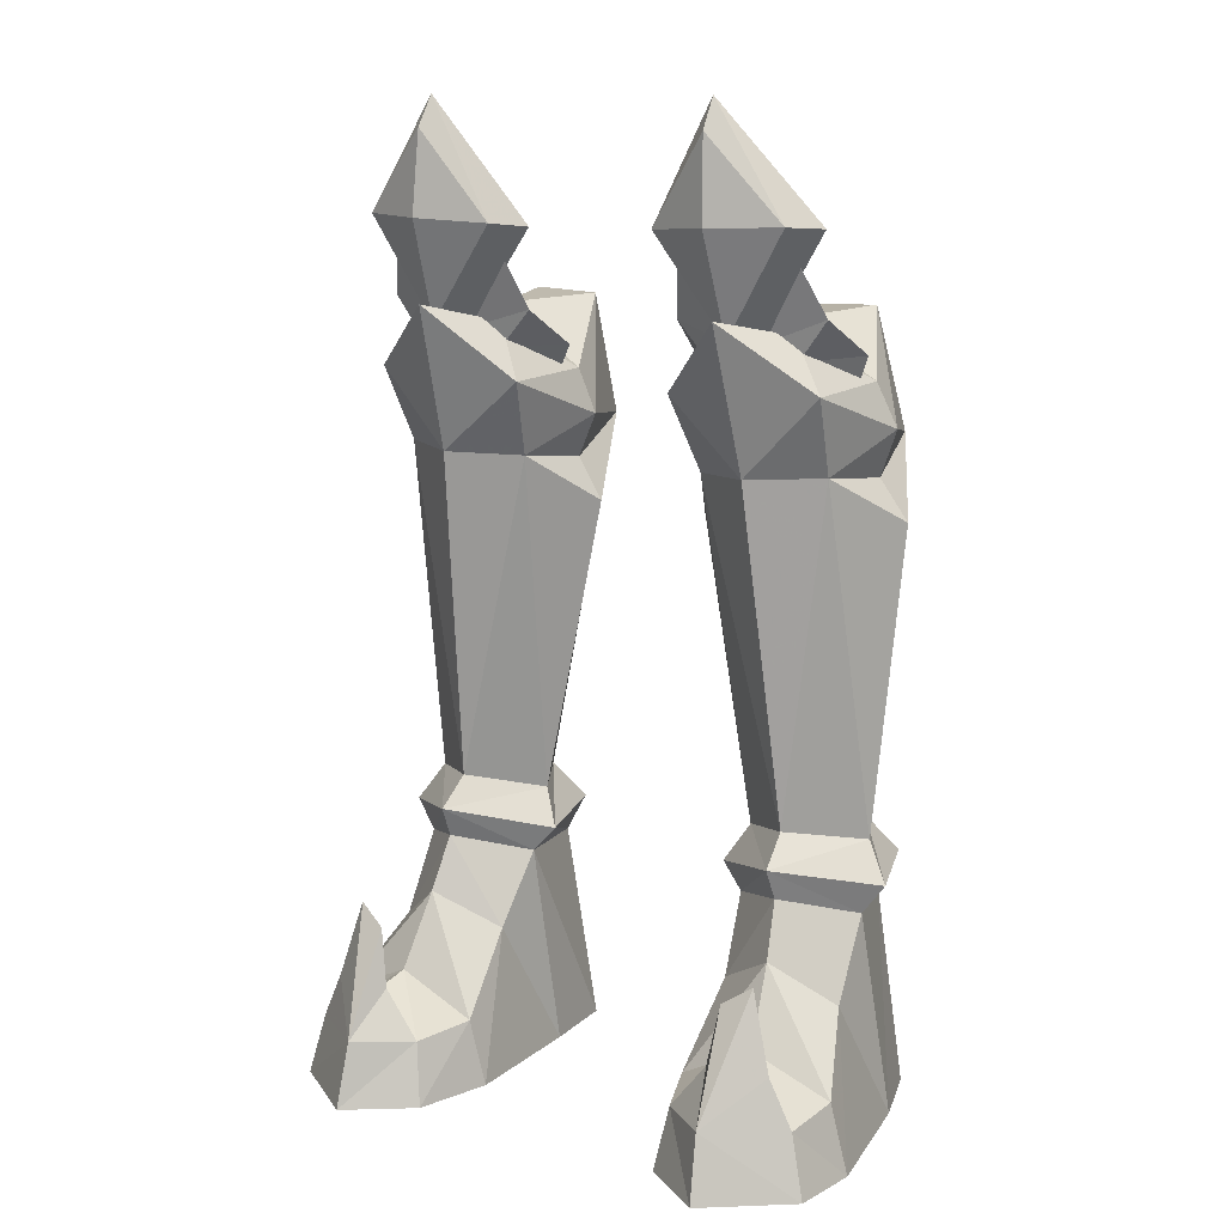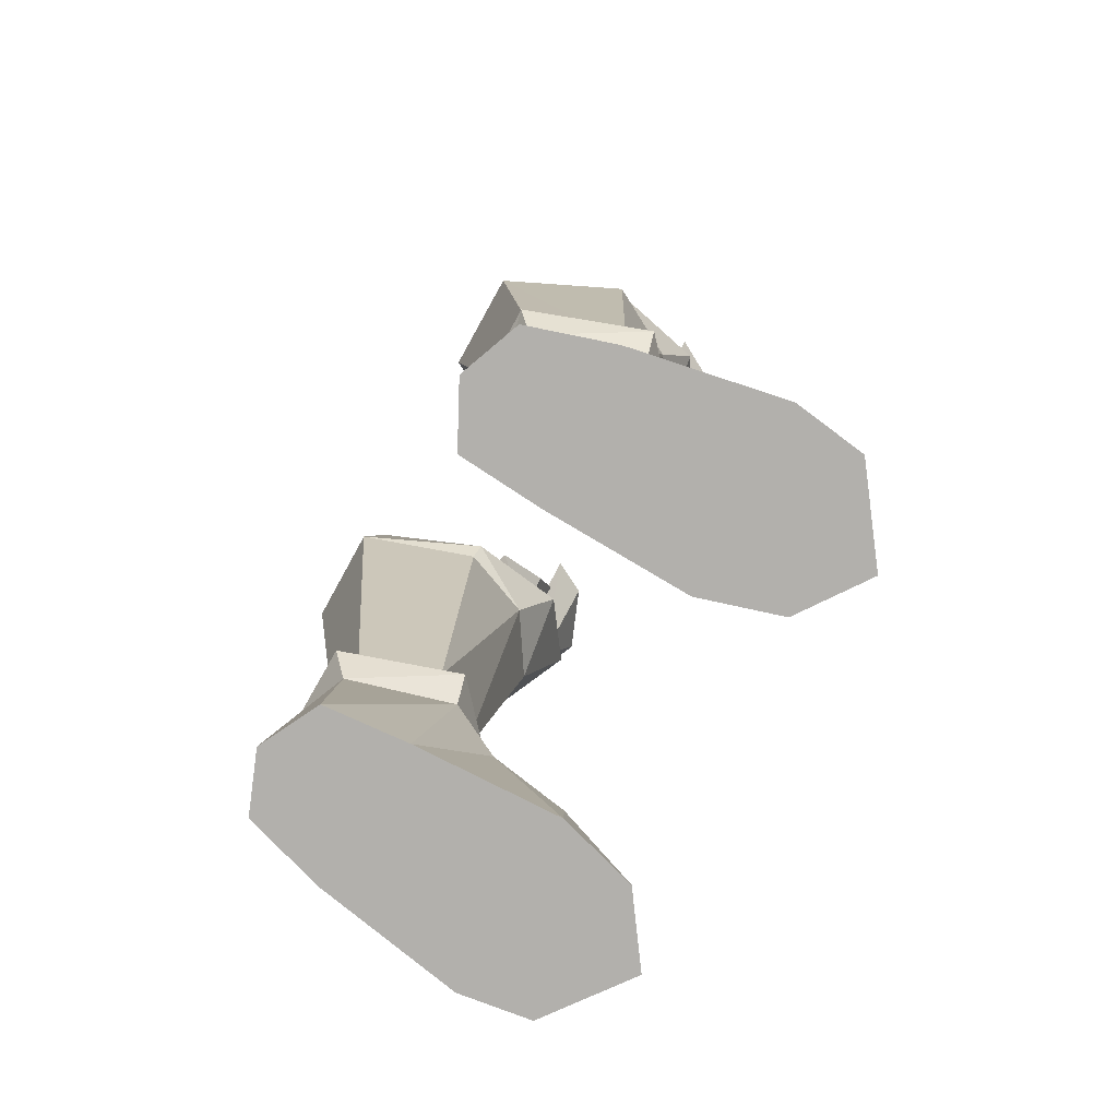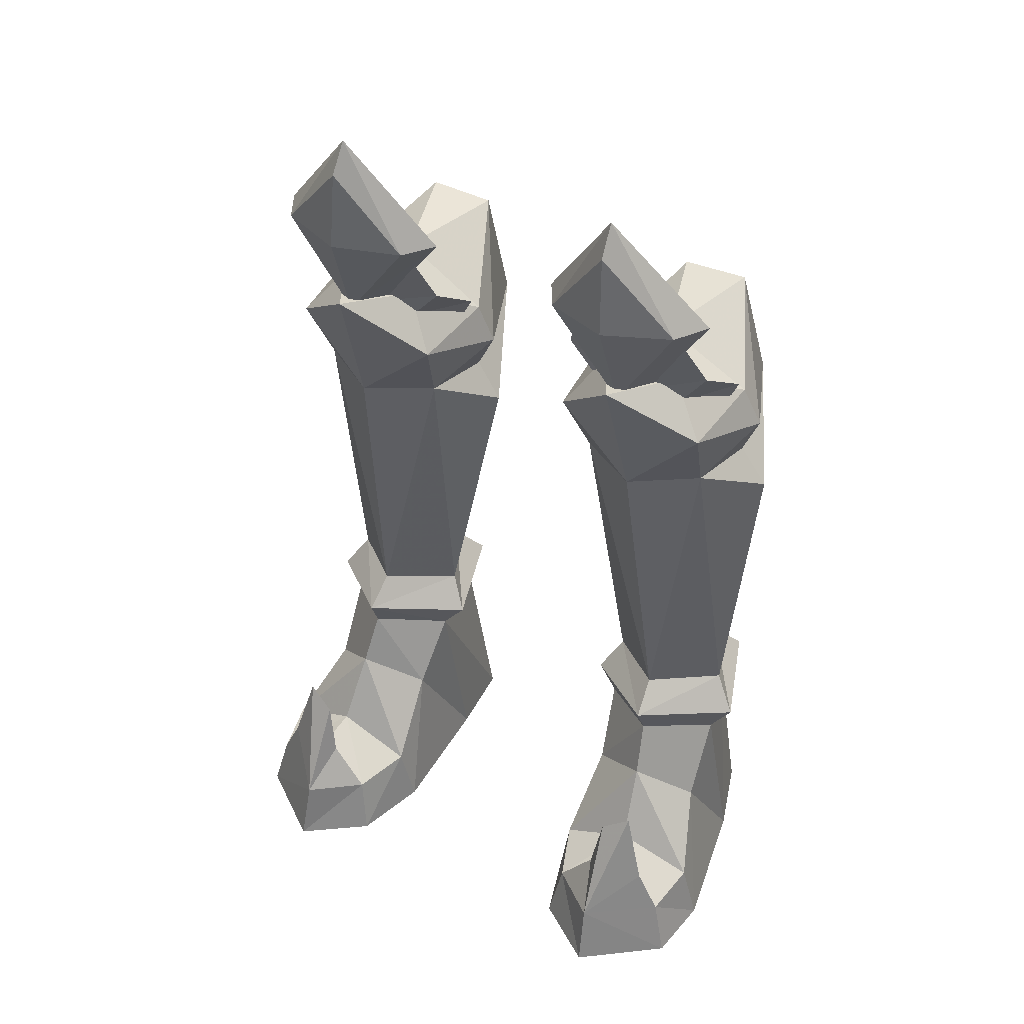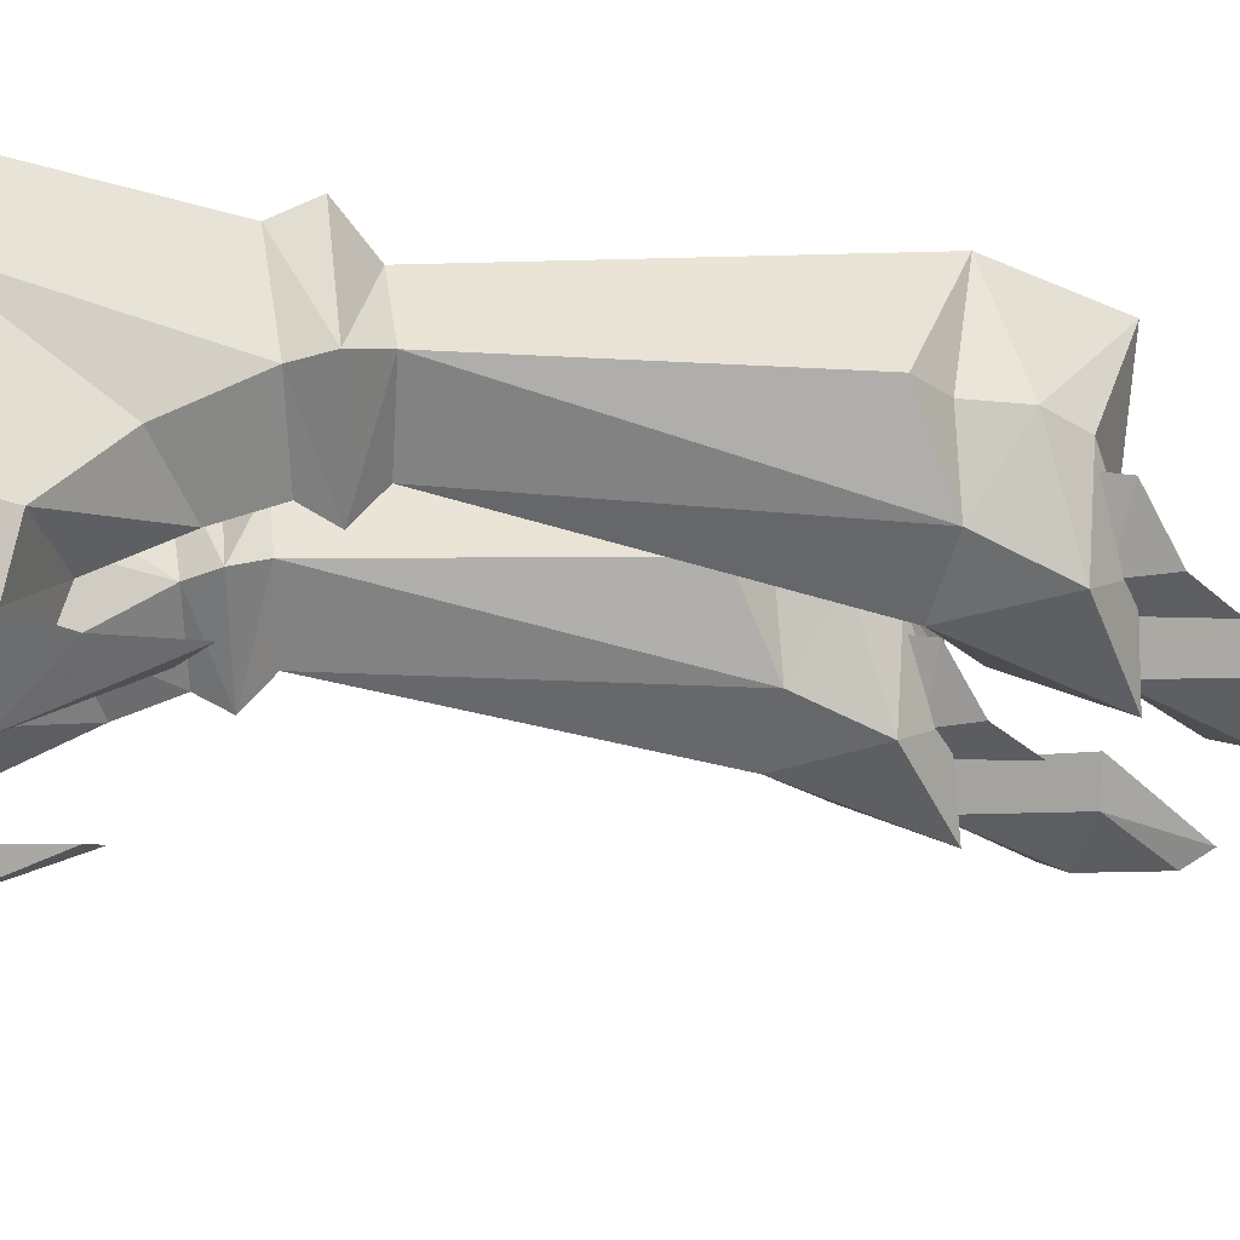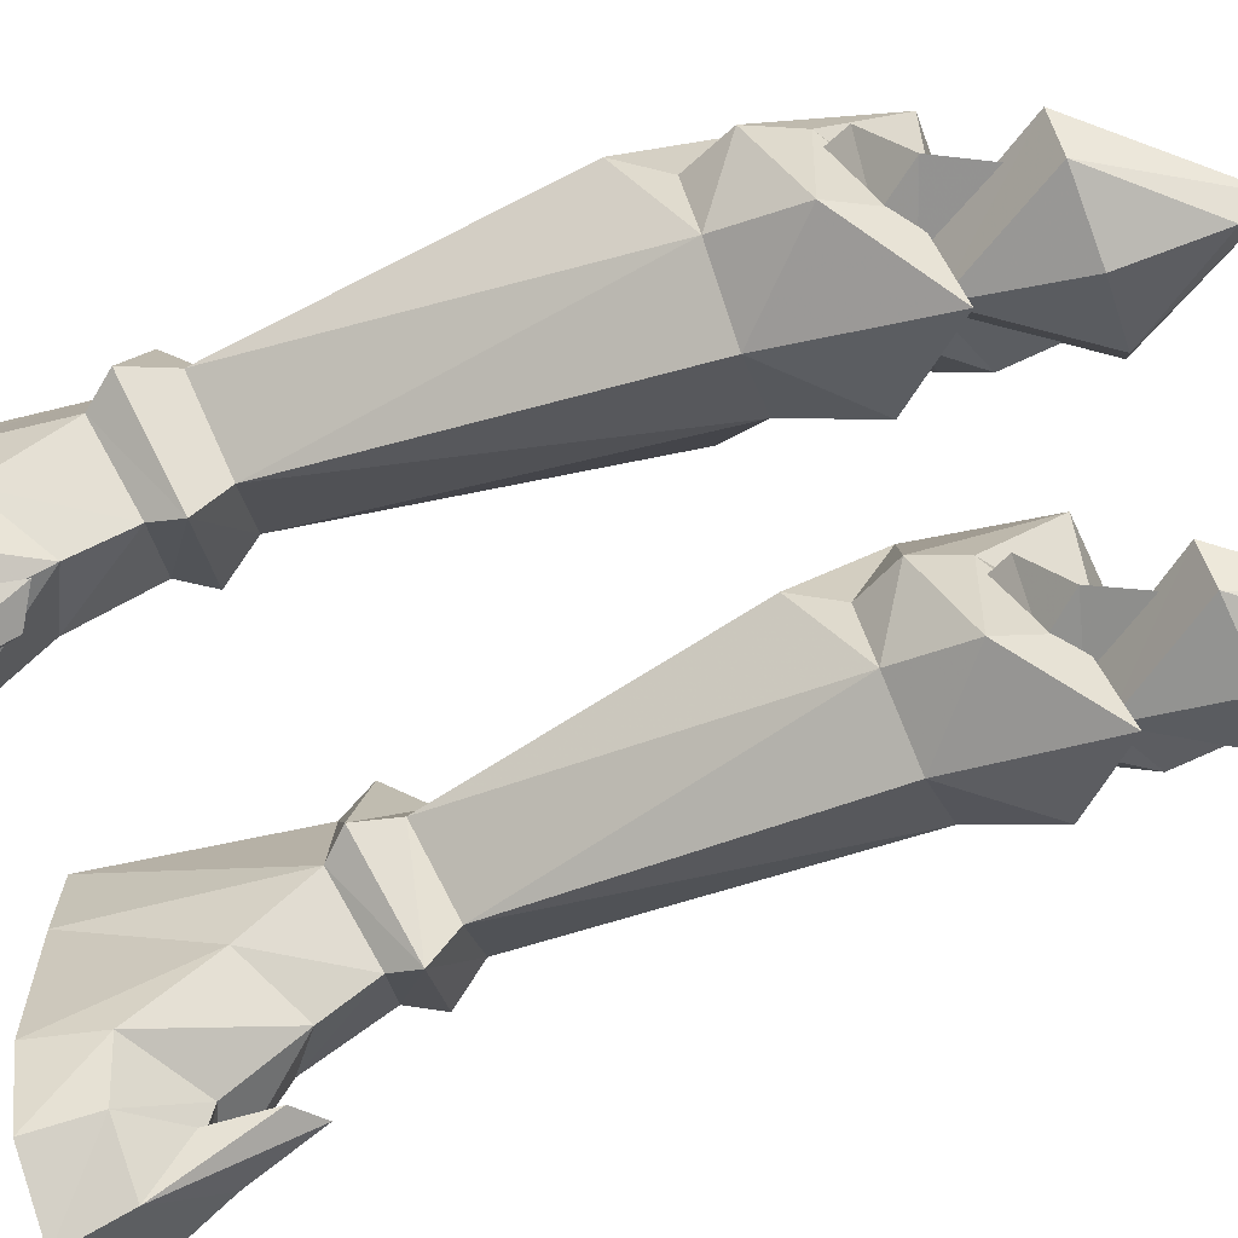
<metadata>
{"format":"obj","ext":"obj","renderer":"f3d","projection":"perspective","resolution":1024,"background":"white","views":[{"elev":12.5,"azim":31.8,"up":"+Z"},{"elev":-78.8,"azim":-118.9,"up":"+Z"},{"elev":41.7,"azim":29.2,"up":"+Z"},{"elev":-19.3,"azim":-105.7,"up":"+Y"},{"elev":-62.0,"azim":-67.5,"up":"+Y"}]}
</metadata>
<code>
g summoner_shoe_female_94730
v -5.285 -1.319 24.06
v -2.221 -1.605 28.16
v -5.237 -2.522 25.11
v -4.931 -2.841 32.16
v -2.897 -2.836 28.31
v -2.221 -1.605 28.16
v -4.973 -3.491 31.17
v -4.973 -3.491 31.17
v -5.09 -3.712 28.45
v -2.897 -2.836 28.31
v -5.237 -2.522 25.11
v -2.897 -2.836 28.31
v -2.315 0.8154 24.34
v -2.671 -0.9602 25.55
v -3.734 -0.9432 24.34
v -4.653 -1.373 24.94
v -3.131 -1.719 27.25
v -2.706 0.9511 23.62
v -7.982 -1.617 28.41
v -7.982 -1.617 28.41
v -7.291 -2.844 28.5
v -7.291 -2.844 28.5
v -7.291 -2.844 28.5
v -8.229 0.8037 24.59
v -6.807 -0.9492 24.47
v -7.762 -0.9702 25.77
v -5.839 -1.376 24.99
v -7.153 -1.727 27.43
v -7.902 0.9409 23.84
v 5.275 -1.319 24.06
v 5.227 -2.522 25.11
v 2.21 -1.605 28.16
v 4.921 -2.841 32.16
v 2.21 -1.605 28.16
v 2.887 -2.836 28.31
v 4.962 -3.491 31.17
v 4.962 -3.491 31.17
v 2.887 -2.836 28.31
v 5.08 -3.712 28.45
v 5.227 -2.522 25.11
v 2.887 -2.836 28.31
v 3.724 -0.9432 24.34
v 2.661 -0.9602 25.55
v 2.304 0.8154 24.34
v 4.643 -1.373 24.94
v 3.121 -1.719 27.25
v 2.696 0.9511 23.62
v 7.972 -1.617 28.41
v 7.281 -2.844 28.5
v 7.972 -1.617 28.41
v 7.281 -2.844 28.5
v 7.281 -2.844 28.5
v 8.218 0.8038 24.59
v 7.751 -0.9702 25.77
v 6.797 -0.9492 24.47
v 5.828 -1.376 24.99
v 7.143 -1.727 27.43
v 7.891 0.9409 23.84
f 1 2 3
f 4 5 6
f 5 4 7
f 8 9 10
f 11 10 9
f 3 2 12
f 13 14 15
f 15 14 16
f 16 14 17
f 13 15 18
f 1 3 19
f 4 20 21
f 21 7 4
f 8 22 9
f 11 9 22
f 3 23 19
f 24 25 26
f 25 27 26
f 27 28 26
f 24 29 25
f 30 31 32
f 33 34 35
f 35 36 33
f 37 38 39
f 40 39 38
f 31 41 32
f 42 43 44
f 45 43 42
f 46 43 45
f 47 42 44
f 30 48 31
f 33 49 50
f 49 33 36
f 37 39 51
f 40 51 39
f 31 48 52
f 53 54 55
f 55 54 56
f 56 54 57
f 53 55 58
g summoner_shoe_female_94730
v -3.246 1.244 7.964
v -4.889 4.567 6.784
v -4.506 5.144 7.913
v -4.001 1.072 7.101
v -6.124 -1.223 8.806
v -6.177 -0.7363 7.762
v -3.927 1.807 9.161
v -6.124 -1.223 8.806
v -3.246 1.244 7.964
v -6.02 -0.1105 9.745
v -5.212 4.145 9.236
v -4.506 5.144 7.913
v -2.024 1.897 22.02
v -4.095 5.2 25.57
v -2.492 1.633 23.5
v -3.71 5.927 21.49
v -3.927 1.807 9.161
v -5.212 4.145 9.236
v -1.952 2.133 19.14
v -6.02 -0.1105 9.745
v -3.239 -0.4246 20.85
v -5.417 -1.813 20.99
v -2.739 -1.596 23.36
v -2.492 1.633 23.5
v -5.229 1.423 25.48
v -3.887 -0.7294 25.11
v -4.095 5.2 25.57
v -2.024 1.897 22.02
v -2.492 1.633 23.5
v -2.739 -1.596 23.36
v -5.206 -3.291 25.78
v -2.739 -1.596 23.36
v -3.887 -0.7294 25.11
v -2.806 2.125 20.52
v -3.71 5.927 21.49
v -5.206 -3.291 25.78
v -3.887 -0.7294 25.11
v -8.969 1.321 8.088
v -7.609 5.186 7.98
v -7.157 4.632 6.784
v -8.245 1.194 7.101
v -8.162 1.798 9.344
v -8.969 1.321 8.088
v -6.885 4.141 9.309
v -7.609 5.186 7.98
v -8.723 1.884 22.31
v -8.127 1.622 23.75
v -6.365 5.196 25.67
v -7.104 5.92 21.64
v -6.885 4.141 9.309
v -8.162 1.798 9.344
v -9.045 2.119 19.44
v -7.605 -0.4332 21.04
v -7.882 -1.606 23.58
v -8.127 1.622 23.75
v -6.589 -0.7347 25.23
v -6.365 5.196 25.67
v -8.723 1.884 22.31
v -7.882 -1.606 23.58
v -8.127 1.622 23.75
v -6.589 -0.7347 25.23
v -7.882 -1.606 23.58
v -8.074 2.114 20.75
v -7.104 5.92 21.64
v -6.589 -0.7347 25.23
v -7.609 5.186 7.98
v -6.885 4.141 9.309
v -7.609 5.186 7.98
v -7.157 4.632 6.784
v -3.71 5.927 21.49
v -5.212 4.145 9.236
v -4.095 5.2 25.57
v -6.589 -0.7347 25.23
v -6.365 5.196 25.67
v -6.589 -0.7347 25.23
v -5.206 -3.291 25.78
v -3.887 -0.7294 25.11
v -4.41 -5.088 -0.02915
v -4.055 -2.729 2.261
v -4.767 -4.703 2.061
v -3.63 -2.465 -0.02915
v -6.369 -1.551 5.987
v -9.137 -2.52 2.366
v -6.593 -2.904 3.597
v -8.257 -0.3212 4.526
v -6.49 -6.101 2.155
v -9.307 -4.627 -0.0285
v -6.605 -6.639 -0.02879
v -8.791 -4.368 2.039
v -9.631 -2.282 -0.0285
v -8.717 2.57 -0.02853
v -3.63 -2.465 -0.02915
v -8.717 2.57 -0.02853
v -3.784 2.294 -0.02915
v -9.631 -2.282 -0.0285
v -7.88 5.244 -0.02861
v -3.995 5.021 -0.02903
v -4.41 -5.088 -0.02915
v -9.307 -4.627 -0.0285
v -4.289 -0.4357 4.734
v -3.784 2.294 -0.02915
v -6.936 -4.963 2.977
v -7.157 4.632 6.784
v -8.245 1.194 7.101
v -7.88 5.244 -0.02861
v -4.001 1.072 7.101
v -3.995 5.021 -0.02903
v -4.889 4.567 6.784
v -6.177 -0.7363 7.762
v -6.936 -4.963 2.977
v -7.294 -4.131 6.207
v -6.331 -4.398 5.567
v -5.916 6 -0.02883
v -6.605 -6.639 -0.02879
v -4.767 -4.703 2.061
v -5.998 -4.646 3.617
v -6.49 -6.101 2.155
v -8.791 -4.368 2.039
v -6.49 -6.101 2.155
v -8.037 -4.453 3.625
v -6.331 -4.398 5.567
v -7.294 -4.131 6.207
v -6.936 -4.963 2.977
v -8.791 -4.368 2.039
v -8.037 -4.453 3.625
v -4.767 -4.703 2.061
v -5.998 -4.646 3.617
v -7.294 -4.131 6.207
v -7.294 -4.131 6.207
v -5.916 6 -0.02883
v -4.889 4.567 6.784
v -3.995 5.021 -0.02903
v 3.235 1.244 7.964
v 4.496 5.144 7.913
v 4.879 4.567 6.784
v 3.99 1.072 7.101
v 6.114 -1.223 8.806
v 6.166 -0.7363 7.762
v 3.917 1.807 9.161
v 3.235 1.244 7.964
v 6.114 -1.223 8.806
v 6.009 -0.1104 9.745
v 5.202 4.145 9.236
v 4.496 5.144 7.913
v 2.014 1.897 22.02
v 2.482 1.633 23.5
v 4.085 5.2 25.57
v 3.7 5.927 21.49
v 5.202 4.145 9.236
v 3.917 1.807 9.161
v 1.942 2.133 19.14
v 6.009 -0.1104 9.745
v 5.407 -1.813 20.99
v 3.228 -0.4246 20.85
v 2.728 -1.596 23.36
v 2.482 1.633 23.5
v 3.877 -0.7294 25.11
v 5.219 1.423 25.48
v 4.085 5.2 25.57
v 2.014 1.897 22.02
v 2.728 -1.596 23.36
v 2.482 1.633 23.5
v 5.196 -3.291 25.78
v 3.877 -0.7294 25.11
v 2.728 -1.596 23.36
v 2.796 2.125 20.52
v 3.7 5.927 21.49
v 5.196 -3.291 25.78
v 3.877 -0.7294 25.11
v 8.959 1.321 8.088
v 7.147 4.632 6.784
v 7.599 5.186 7.98
v 8.235 1.194 7.101
v 8.152 1.798 9.344
v 8.959 1.321 8.088
v 6.874 4.141 9.309
v 7.599 5.186 7.98
v 8.713 1.884 22.31
v 6.355 5.196 25.67
v 8.117 1.622 23.75
v 7.094 5.92 21.64
v 8.152 1.798 9.344
v 6.874 4.141 9.309
v 9.034 2.119 19.44
v 7.595 -0.4332 21.04
v 7.871 -1.606 23.58
v 8.117 1.622 23.75
v 6.579 -0.7347 25.23
v 6.355 5.196 25.67
v 8.713 1.884 22.31
v 8.117 1.622 23.75
v 7.871 -1.606 23.58
v 7.871 -1.606 23.58
v 6.579 -0.7347 25.23
v 8.064 2.114 20.75
v 7.094 5.92 21.64
v 6.579 -0.7347 25.23
v 6.874 4.141 9.309
v 7.599 5.186 7.98
v 7.599 5.186 7.98
v 7.147 4.632 6.784
v 3.7 5.927 21.49
v 5.202 4.145 9.236
v 4.085 5.2 25.57
v 6.579 -0.7347 25.23
v 6.355 5.196 25.67
v 6.579 -0.7347 25.23
v 3.877 -0.7294 25.11
v 5.196 -3.291 25.78
v 4.4 -5.088 -0.02915
v 4.757 -4.703 2.061
v 4.045 -2.729 2.261
v 3.62 -2.465 -0.02916
v 6.359 -1.551 5.987
v 6.583 -2.904 3.597
v 9.127 -2.52 2.366
v 8.247 -0.3212 4.526
v 6.48 -6.101 2.155
v 6.595 -6.639 -0.02879
v 9.297 -4.627 -0.02849
v 8.781 -4.368 2.039
v 9.621 -2.282 -0.02849
v 8.707 2.57 -0.02852
v 3.62 -2.465 -0.02916
v 3.773 2.294 -0.02916
v 8.707 2.57 -0.02852
v 9.621 -2.282 -0.02849
v 7.869 5.244 -0.02861
v 3.984 5.021 -0.02904
v 4.4 -5.088 -0.02915
v 9.297 -4.627 -0.02849
v 4.279 -0.4357 4.734
v 3.773 2.294 -0.02916
v 6.926 -4.963 2.977
v 7.147 4.632 6.784
v 8.235 1.194 7.101
v 7.869 5.244 -0.02861
v 3.99 1.072 7.101
v 4.879 4.567 6.784
v 3.984 5.021 -0.02904
v 6.166 -0.7363 7.762
v 6.926 -4.963 2.977
v 6.321 -4.398 5.567
v 7.284 -4.131 6.207
v 5.906 6 -0.02883
v 6.595 -6.639 -0.02879
v 4.757 -4.703 2.061
v 6.48 -6.101 2.155
v 5.988 -4.646 3.617
v 8.781 -4.368 2.039
v 8.027 -4.453 3.625
v 6.48 -6.101 2.155
v 6.321 -4.398 5.567
v 7.284 -4.131 6.207
v 6.926 -4.963 2.977
v 8.027 -4.453 3.625
v 8.781 -4.368 2.039
v 4.757 -4.703 2.061
v 5.988 -4.646 3.617
v 7.284 -4.131 6.207
v 7.284 -4.131 6.207
v 5.906 6 -0.02883
v 4.879 4.567 6.784
v 3.984 5.021 -0.02904
f 59 60 61
f 60 59 62
f 63 62 59
f 62 63 64
f 65 66 67
f 66 65 68
f 69 67 70
f 67 69 65
f 71 72 73
f 72 71 74
f 74 75 76
f 77 75 74
f 78 79 80
f 79 78 75
f 79 81 80
f 82 83 84
f 85 83 82
f 86 87 88
f 89 90 91
f 75 77 79
f 71 81 79
f 79 92 71
f 93 71 92
f 79 77 92
f 77 93 92
f 80 81 94
f 88 87 95
f 96 97 98
f 98 99 96
f 63 96 99
f 99 64 63
f 100 101 66
f 66 68 100
f 102 103 101
f 101 100 102
f 104 105 106
f 106 107 104
f 107 108 109
f 110 107 109
f 78 80 111
f 111 109 78
f 111 80 112
f 113 114 83
f 115 113 83
f 116 117 118
f 89 119 120
f 109 111 110
f 104 111 112
f 111 104 121
f 122 121 104
f 111 121 110
f 110 121 122
f 80 94 112
f 117 123 118
f 69 124 125
f 124 69 70
f 60 126 61
f 126 60 127
f 128 108 107
f 108 128 129
f 130 107 106
f 107 130 128
f 84 83 131
f 132 83 85
f 133 134 135
f 136 137 138
f 137 136 139
f 140 141 142
f 141 140 143
f 144 145 146
f 145 144 147
f 143 148 141
f 148 143 149
f 150 151 152
f 151 150 153
f 154 152 151
f 152 154 155
f 138 146 136
f 146 138 144
f 147 148 145
f 148 147 141
f 156 153 150
f 153 156 157
f 140 137 158
f 137 140 142
f 158 139 159
f 139 158 137
f 142 147 160
f 147 142 141
f 138 142 160
f 142 138 137
f 161 149 162
f 149 161 163
f 164 165 166
f 165 164 159
f 158 167 140
f 167 158 164
f 143 167 162
f 167 143 140
f 168 169 170
f 154 171 155
f 172 157 156
f 173 174 175
f 176 177 178
f 179 180 175
f 181 182 183
f 184 168 185
f 178 177 186
f 181 183 187
f 168 170 185
f 174 179 175
f 162 149 143
f 163 161 188
f 188 161 189
f 190 188 189
f 158 159 164
f 191 192 193
f 193 194 191
f 195 191 194
f 194 196 195
f 197 198 199
f 199 200 197
f 201 202 198
f 198 197 201
f 203 204 205
f 205 206 203
f 206 207 208
f 209 206 208
f 210 211 212
f 212 208 210
f 212 211 213
f 214 215 216
f 217 214 216
f 218 219 220
f 221 222 223
f 208 212 209
f 203 212 213
f 212 203 224
f 225 224 203
f 212 224 209
f 209 224 225
f 211 226 213
f 219 227 220
f 228 229 230
f 229 228 231
f 195 231 228
f 231 195 196
f 232 199 233
f 199 232 200
f 234 233 235
f 233 234 232
f 236 237 238
f 237 236 239
f 239 240 241
f 242 240 239
f 210 243 211
f 243 210 240
f 243 244 211
f 245 216 246
f 247 216 245
f 248 249 250
f 221 251 252
f 240 242 243
f 236 244 243
f 243 253 236
f 254 236 253
f 243 242 253
f 242 254 253
f 211 244 226
f 250 249 255
f 201 256 257
f 257 202 201
f 193 192 258
f 258 259 193
f 260 239 241
f 241 261 260
f 262 237 239
f 239 260 262
f 215 263 216
f 264 217 216
f 265 266 267
f 268 269 270
f 270 271 268
f 272 273 274
f 274 275 272
f 276 277 278
f 278 279 276
f 275 274 280
f 280 281 275
f 282 283 284
f 284 285 282
f 286 284 283
f 283 287 286
f 269 268 277
f 277 276 269
f 279 278 280
f 280 274 279
f 288 282 285
f 285 289 288
f 272 290 270
f 270 273 272
f 290 291 271
f 271 270 290
f 273 292 279
f 279 274 273
f 269 292 273
f 273 270 269
f 293 294 281
f 281 295 293
f 296 297 298
f 298 291 296
f 290 272 299
f 299 296 290
f 275 294 299
f 299 272 275
f 300 301 302
f 286 287 303
f 304 288 289
f 305 306 307
f 308 309 310
f 311 306 312
f 313 314 315
f 316 317 300
f 309 318 310
f 313 319 314
f 300 317 301
f 307 306 311
f 294 275 281
f 295 320 293
f 320 321 293
f 322 321 320
f 290 296 291

</code>
